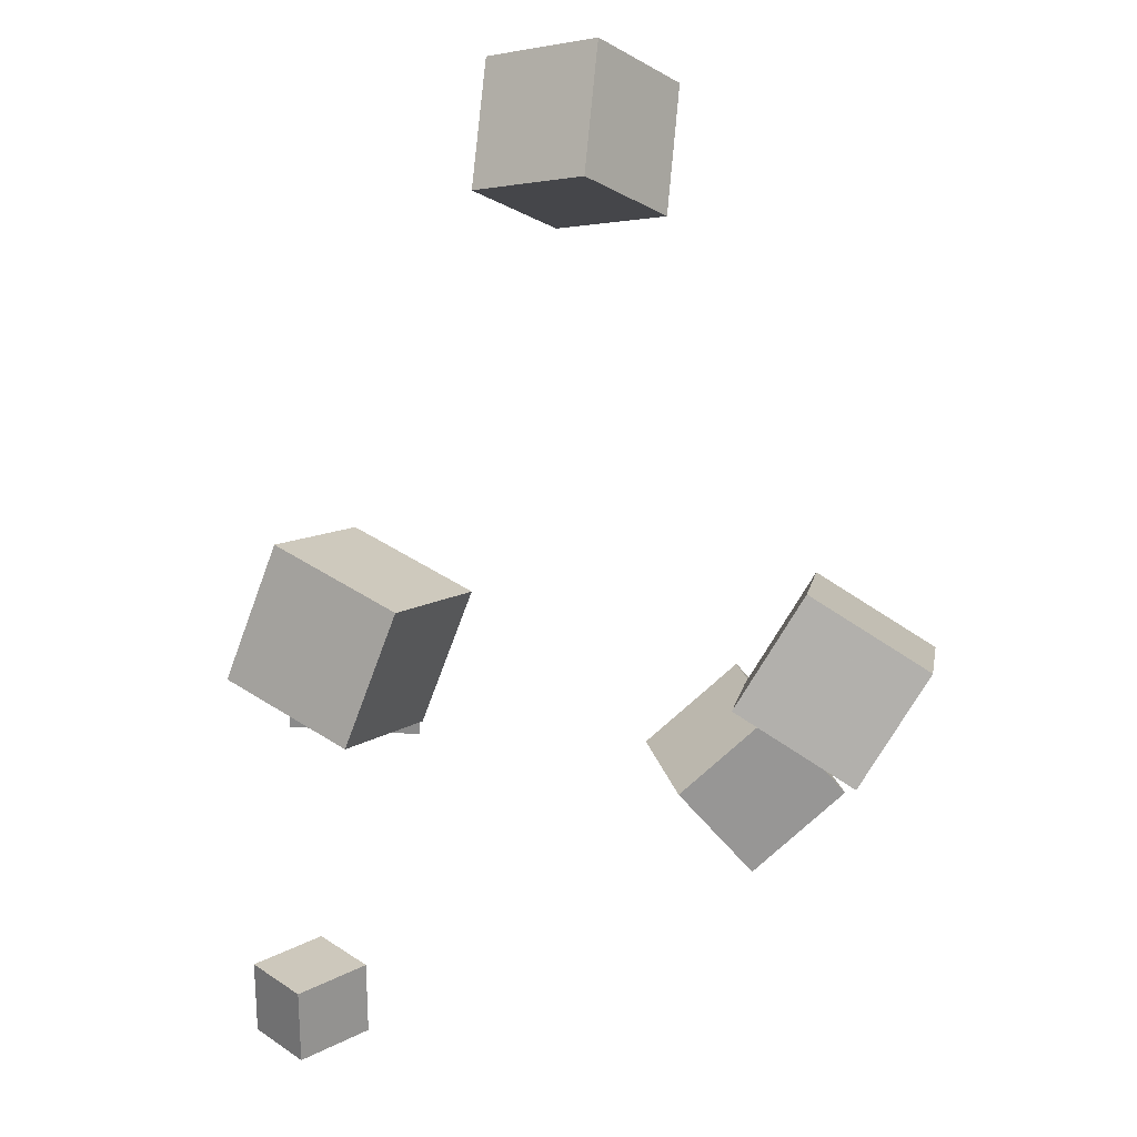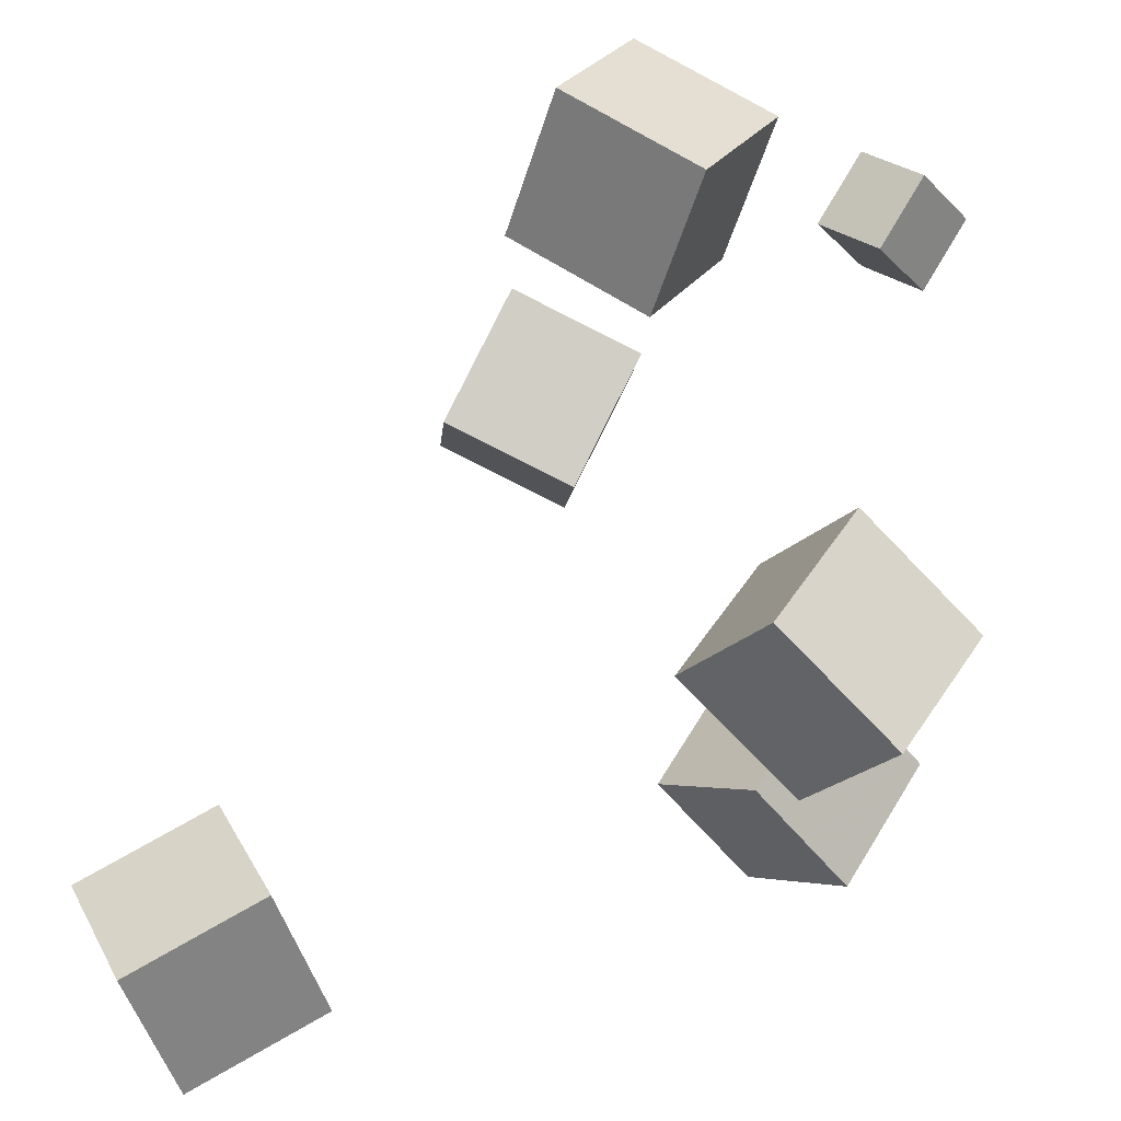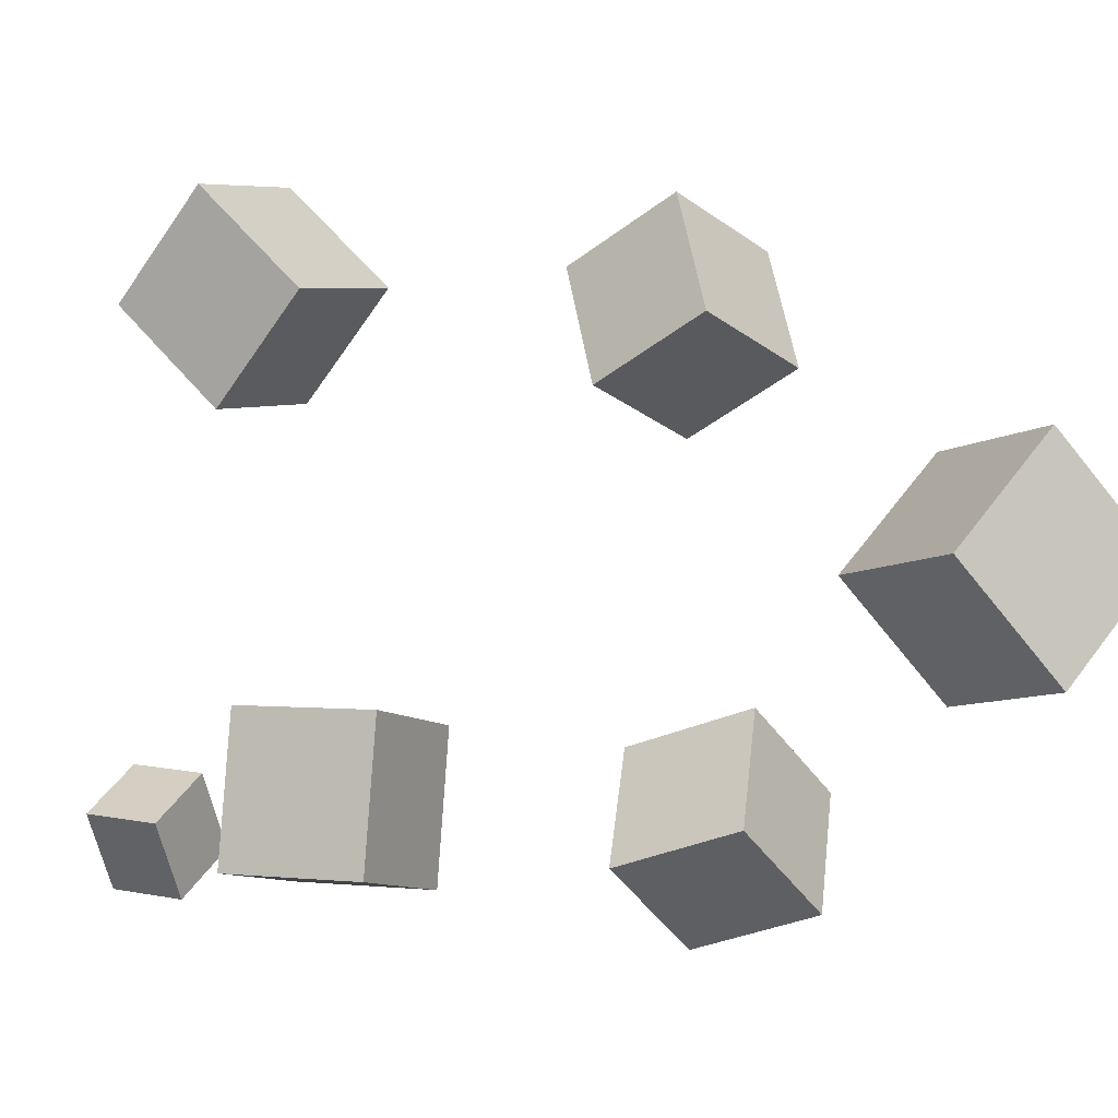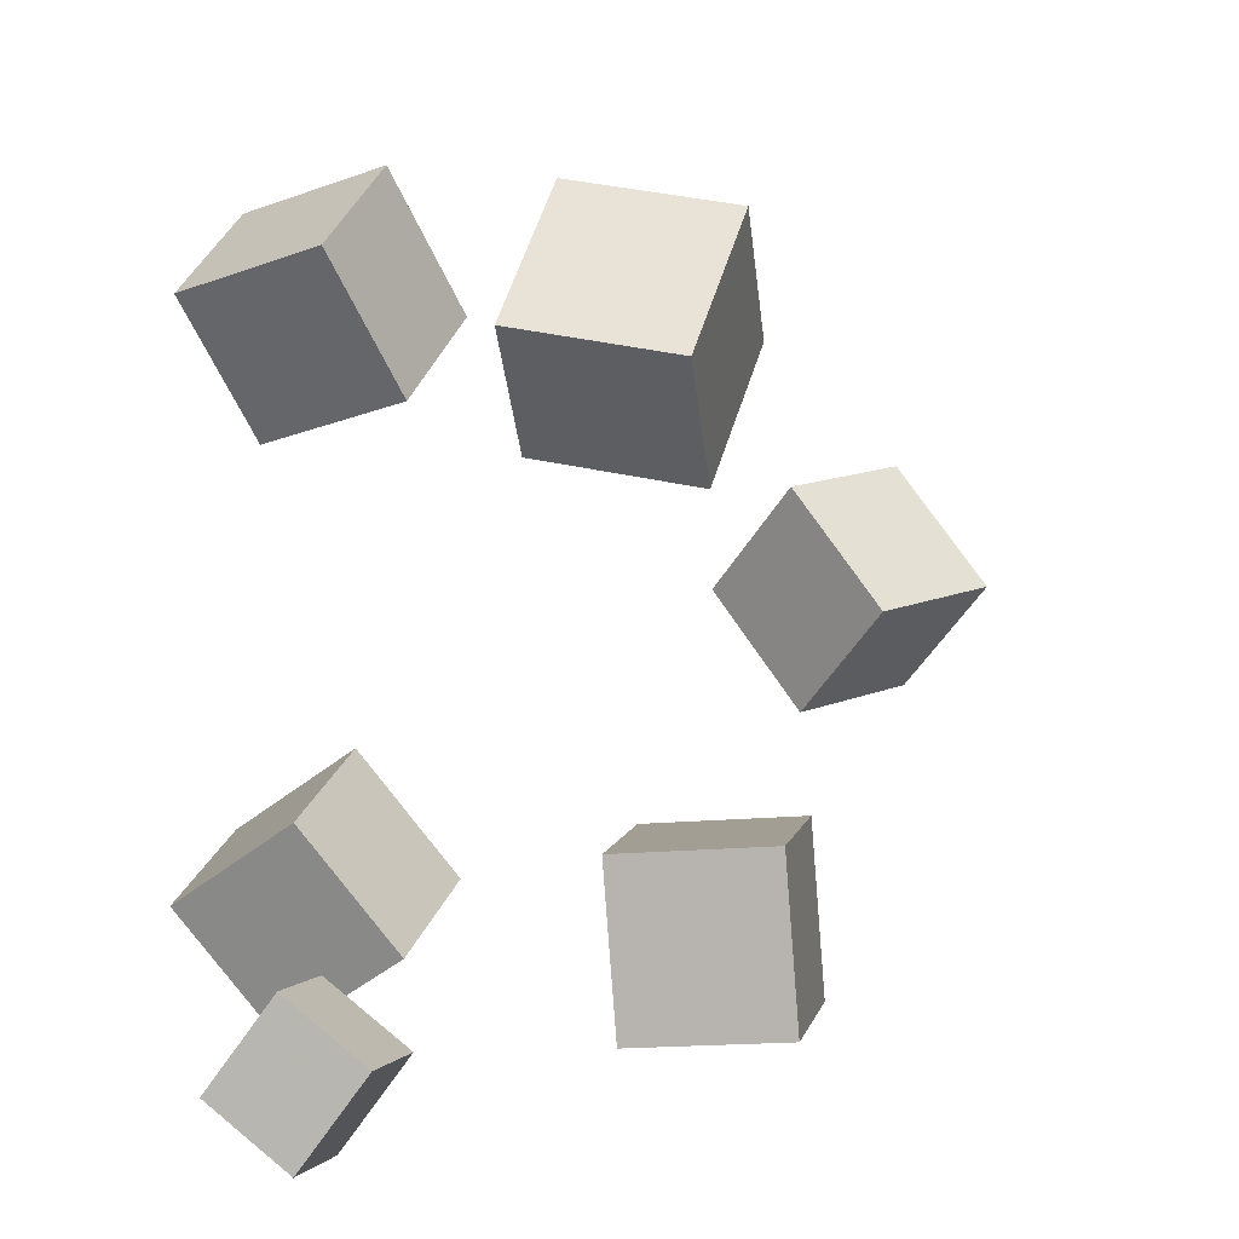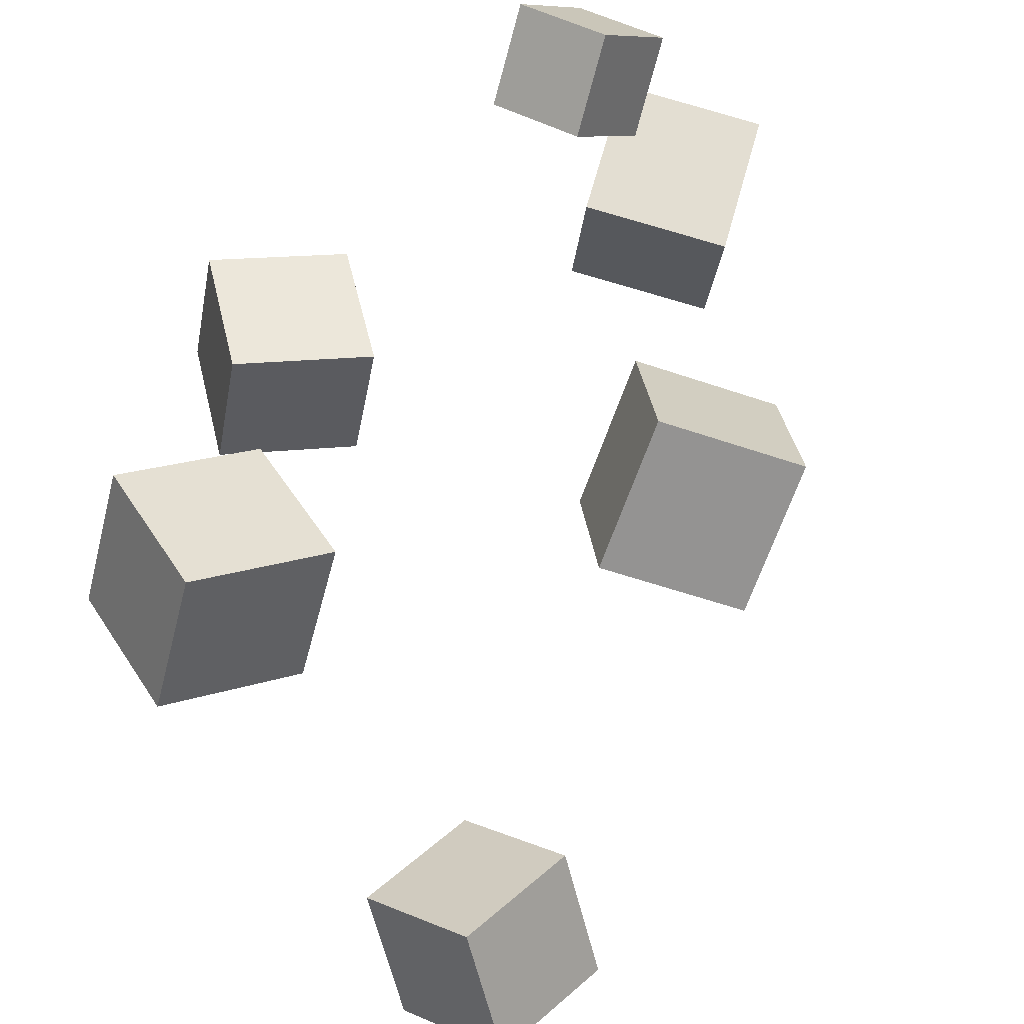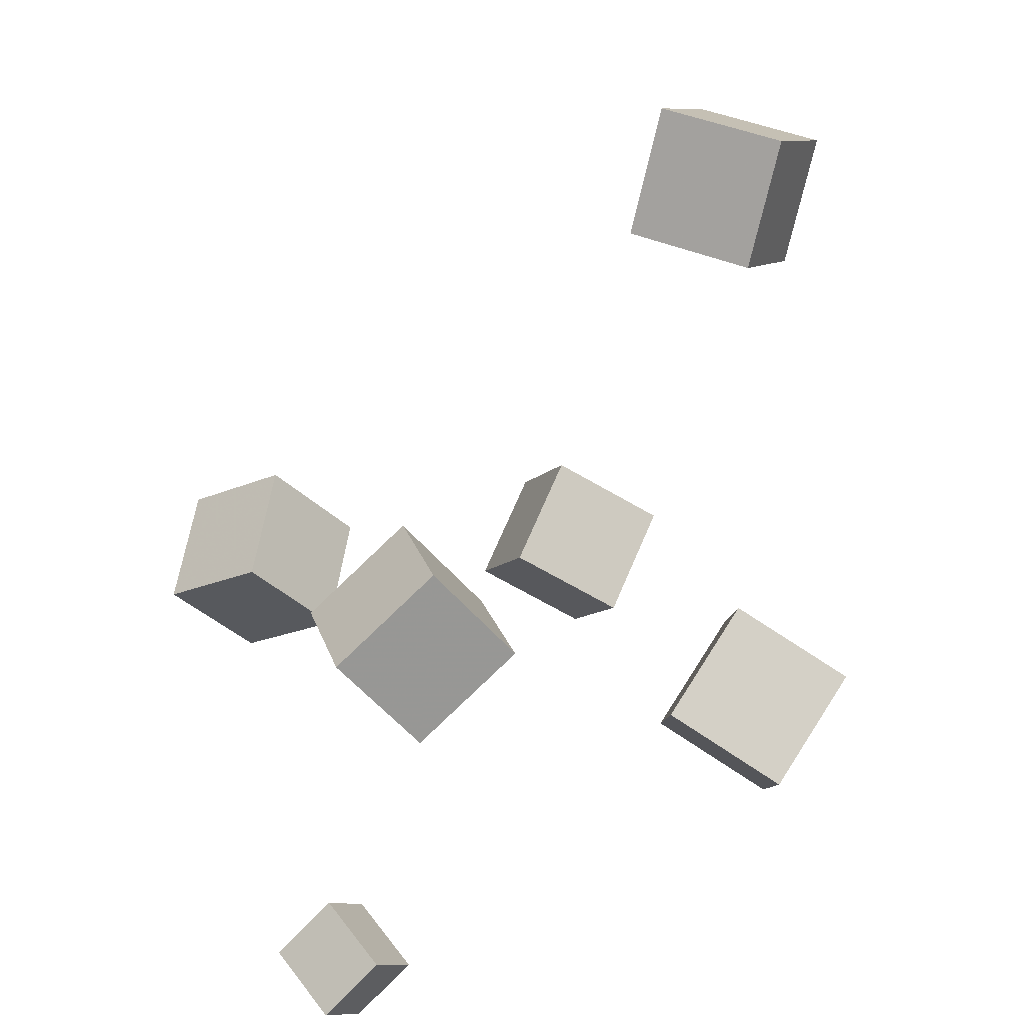
<metadata>
{"format":"obj","ext":"obj","renderer":"f3d","projection":"perspective","resolution":1024,"background":"white","views":[{"elev":-22.8,"azim":-98.2,"up":"+Y"},{"elev":79.4,"azim":-104.1,"up":"+Z"},{"elev":-3.8,"azim":164.4,"up":"+Z"},{"elev":7.9,"azim":60.3,"up":"+Z"},{"elev":-66.1,"azim":29.5,"up":"+Z"},{"elev":24.1,"azim":159.9,"up":"+Y"}]}
</metadata>
<code>
v -0.205 0.1879 -0.01047
v -0.1432 0.2011 0.05279
v -0.2289 0.2741 -0.005047
v -0.1671 0.2872 0.05822
v -0.1442 0.2088 -0.07424
v -0.08237 0.2219 -0.01097
v -0.1681 0.295 -0.06881
v -0.1062 0.3081 -0.005547
f 1.0 7.0 5.0
f 1.0 3.0 7.0
f 1.0 4.0 3.0
f 1.0 2.0 4.0
f 3.0 8.0 7.0
f 3.0 4.0 8.0
f 5.0 7.0 8.0
f 5.0 8.0 6.0
f 1.0 5.0 6.0
f 1.0 6.0 2.0
f 2.0 6.0 8.0
f 2.0 8.0 4.0
v 0.1783 -0.04596 0.09161
v 0.1164 -0.1053 0.1033
v 0.1419 0.004035 0.1524
v 0.07988 -0.05534 0.164
v 0.2272 -0.08494 0.153
v 0.1653 -0.1443 0.1647
v 0.1908 -0.03495 0.2138
v 0.1288 -0.09432 0.2255
f 9.0 15.0 13.0
f 9.0 11.0 15.0
f 9.0 12.0 11.0
f 9.0 10.0 12.0
f 11.0 16.0 15.0
f 11.0 12.0 16.0
f 13.0 15.0 16.0
f 13.0 16.0 14.0
f 9.0 13.0 14.0
f 9.0 14.0 10.0
f 10.0 14.0 16.0
f 10.0 16.0 12.0
v -0.142 -0.1705 -0.142
v -0.0803 -0.1293 -0.09236
v -0.202 -0.108 -0.1193
v -0.1403 -0.06682 -0.06968
v -0.1181 -0.1223 -0.2118
v -0.05638 -0.08109 -0.1621
v -0.1781 -0.05976 -0.1891
v -0.1163 -0.01858 -0.1394
f 17.0 23.0 21.0
f 17.0 19.0 23.0
f 17.0 20.0 19.0
f 17.0 18.0 20.0
f 19.0 24.0 23.0
f 19.0 20.0 24.0
f 21.0 23.0 24.0
f 21.0 24.0 22.0
f 17.0 21.0 22.0
f 17.0 22.0 18.0
f 18.0 22.0 24.0
f 18.0 24.0 20.0
v 0.1362 -0.2499 -0.1535
v 0.1562 -0.2234 -0.1076
v 0.1681 -0.2227 -0.183
v 0.1881 -0.1963 -0.1372
v 0.1722 -0.2863 -0.1481
v 0.1922 -0.2599 -0.1023
v 0.2041 -0.2592 -0.1777
v 0.2241 -0.2327 -0.1318
f 25.0 31.0 29.0
f 25.0 27.0 31.0
f 25.0 28.0 27.0
f 25.0 26.0 28.0
f 27.0 32.0 31.0
f 27.0 28.0 32.0
f 29.0 31.0 32.0
f 29.0 32.0 30.0
f 25.0 29.0 30.0
f 25.0 30.0 26.0
f 26.0 30.0 32.0
f 26.0 32.0 28.0
v 0.1216 -0.06808 -0.07798
v 0.05502 -0.01108 -0.08121
v 0.129 -0.06446 -0.1669
v 0.06243 -0.007466 -0.1702
v 0.1757 -0.004494 -0.07089
v 0.1091 0.0525 -0.07412
v 0.1831 -0.000877 -0.1598
v 0.1165 0.05612 -0.1631
f 33.0 39.0 37.0
f 33.0 35.0 39.0
f 33.0 36.0 35.0
f 33.0 34.0 36.0
f 35.0 40.0 39.0
f 35.0 36.0 40.0
f 37.0 39.0 40.0
f 37.0 40.0 38.0
f 33.0 37.0 38.0
f 33.0 38.0 34.0
f 34.0 38.0 40.0
f 34.0 40.0 36.0
v -0.119 -0.1273 0.09195
v -0.1161 -0.1729 0.168
v -0.1689 -0.06867 0.129
v -0.166 -0.1143 0.2051
v -0.04683 -0.08151 0.1167
v -0.04393 -0.1271 0.1927
v -0.09673 -0.02288 0.1538
v -0.09383 -0.06851 0.2298
f 41.0 47.0 45.0
f 41.0 43.0 47.0
f 41.0 44.0 43.0
f 41.0 42.0 44.0
f 43.0 48.0 47.0
f 43.0 44.0 48.0
f 45.0 47.0 48.0
f 45.0 48.0 46.0
f 41.0 45.0 46.0
f 41.0 46.0 42.0
f 42.0 46.0 48.0
f 42.0 48.0 44.0

</code>
